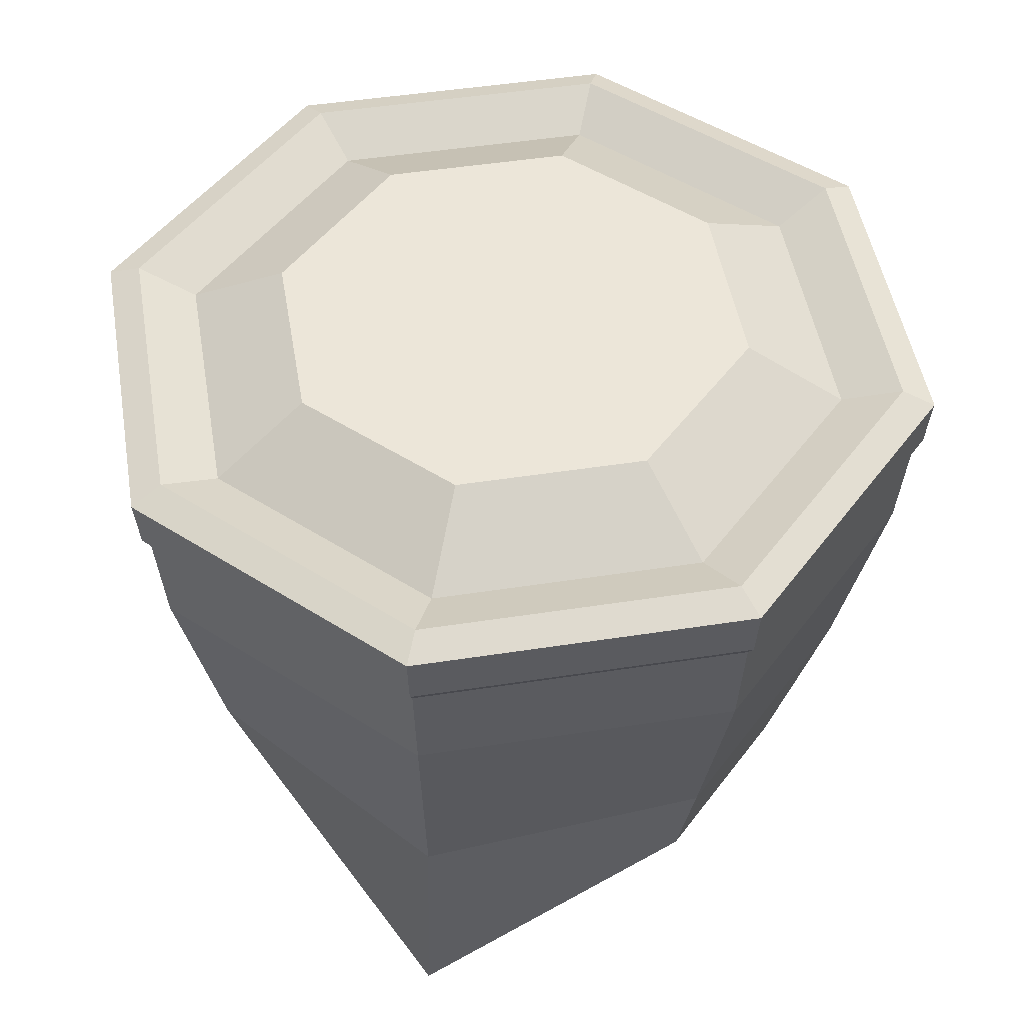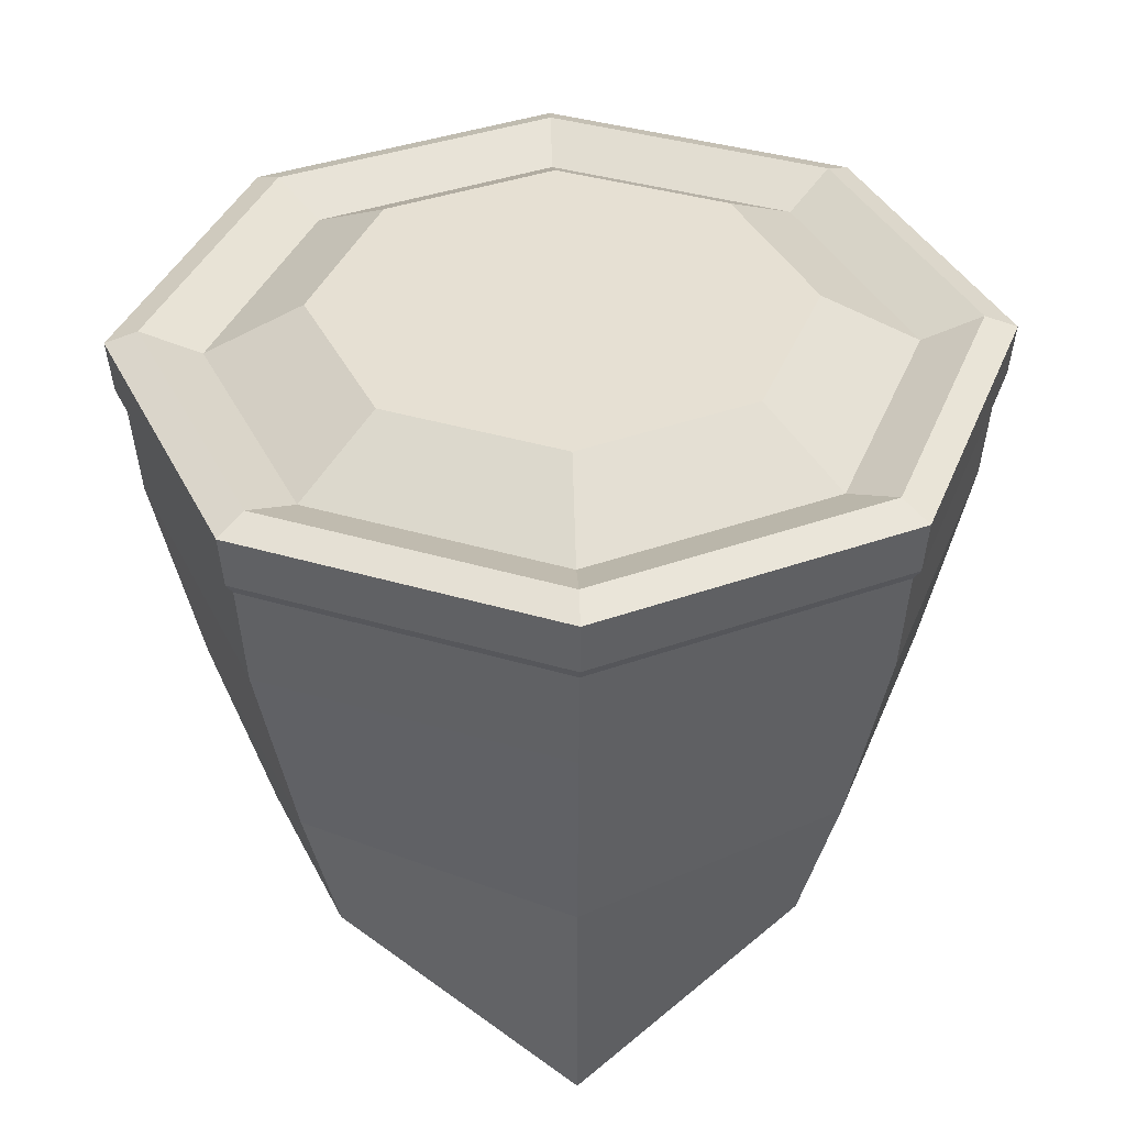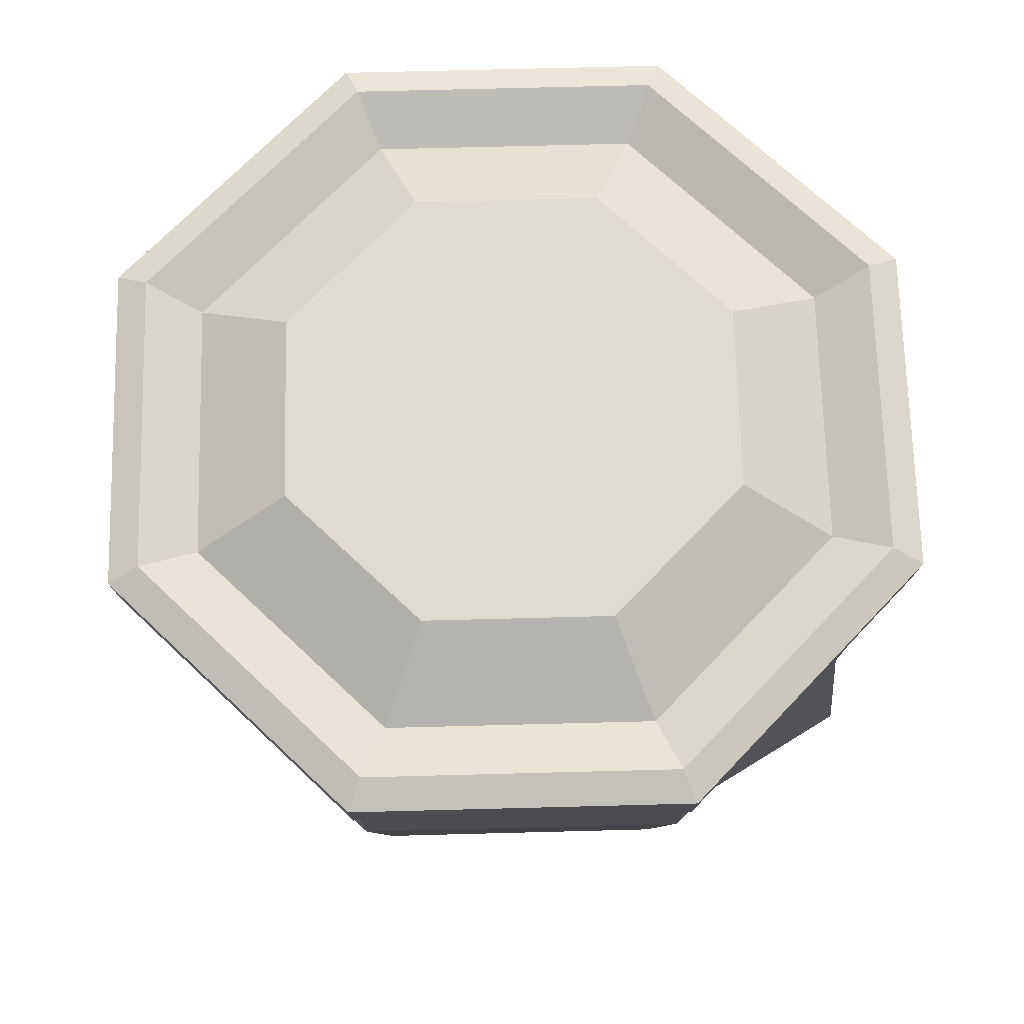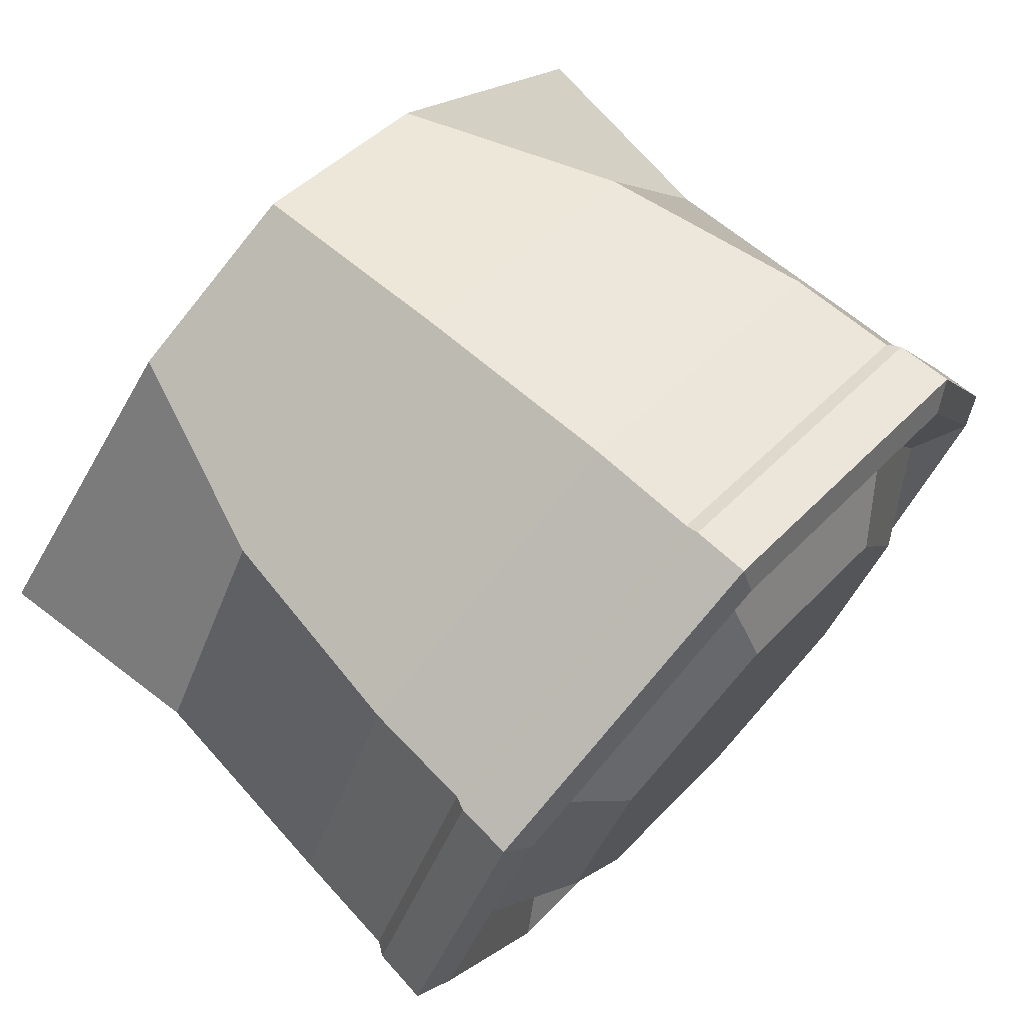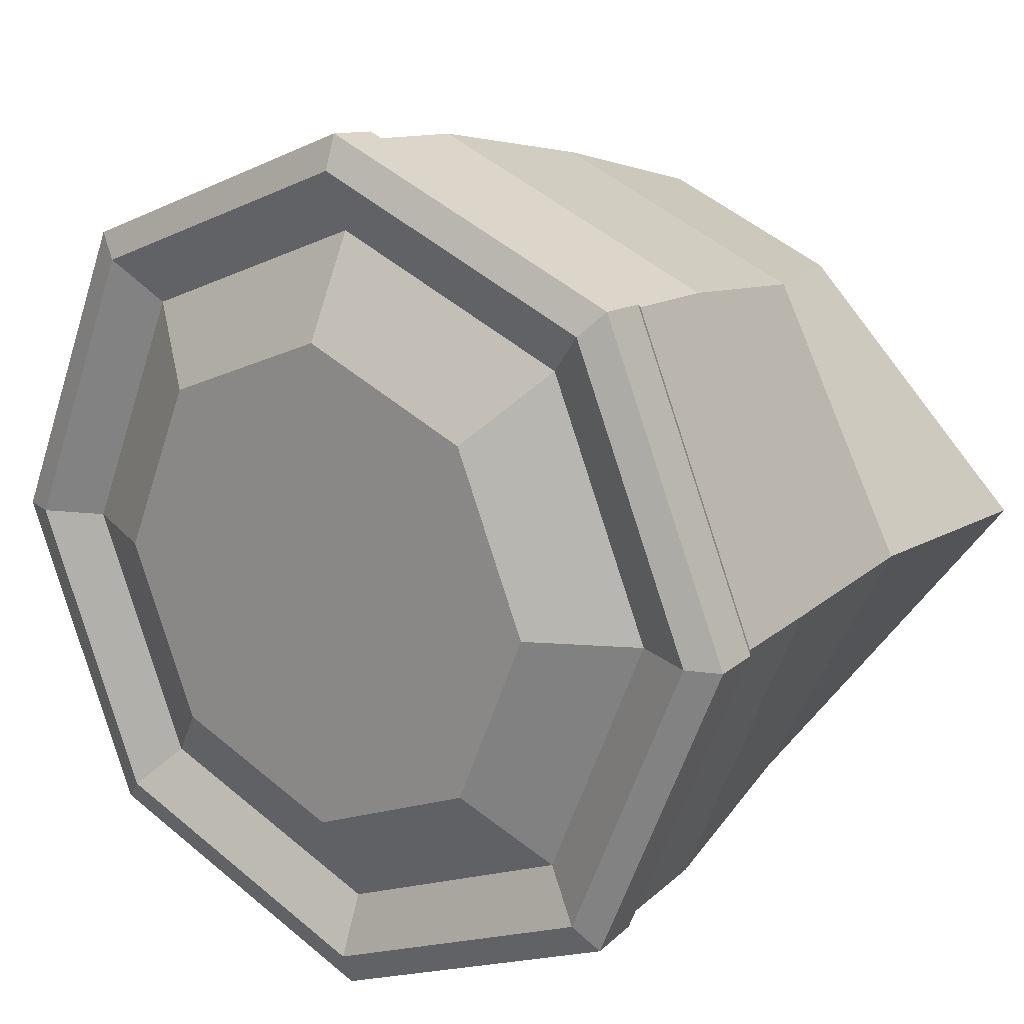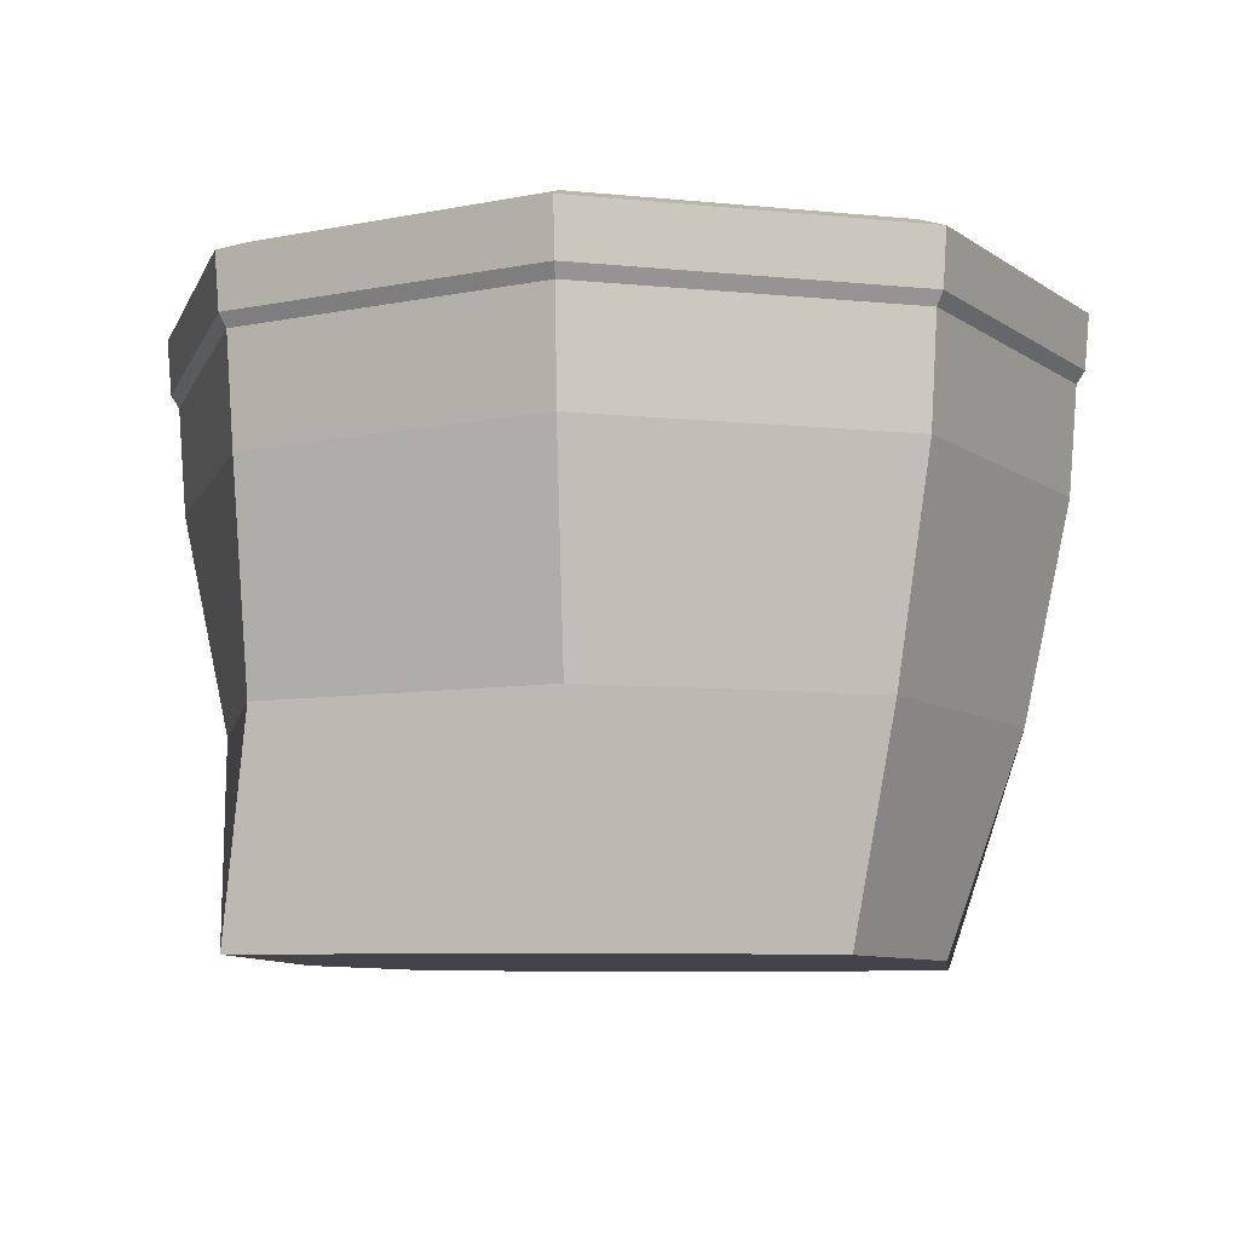
<metadata>
{"format":"obj","ext":"obj","renderer":"f3d","projection":"perspective","resolution":1024,"background":"white","views":[{"elev":49.3,"azim":-77.2,"up":"+Y"},{"elev":38.3,"azim":-91.9,"up":"+Y"},{"elev":69.8,"azim":21.0,"up":"+Y"},{"elev":72.8,"azim":133.0,"up":"+Z"},{"elev":17.2,"azim":-143.5,"up":"+Z"},{"elev":-8.4,"azim":-38.1,"up":"+Y"}]}
</metadata>
<code>
o Open_grain_sack
v 0.5 0.000302 0.1307
v 0.717 0.000302 0.2205
v 0.9936 0.000302 0.5
v 0.717 0.000302 0.7795
v 0.5 0.000302 0.8693
v 0.283 0.000302 0.7795
v 0.006397 0.000302 0.5
v 0.283 0.000302 0.2205
v 0.5 0.2498 0.06279
v 0.5 0.4994 0.009266
v 0.847 0.4994 0.153
v 0.8092 0.2498 0.1908
v 0.9907 0.4994 0.5
v 0.9683 0.2498 0.5
v 0.847 0.4994 0.847
v 0.8092 0.2498 0.8092
v 0.5 0.4994 0.9907
v 0.5 0.2498 0.9372
v 0.153 0.4994 0.847
v 0.1908 0.2498 0.8092
v 0.009266 0.4994 0.5
v 0.03166 0.2498 0.5
v 0.153 0.4994 0.153
v 0.1908 0.2498 0.1908
v 0.5 0.6241 -0.000619
v 0.854 0.6241 0.146
v 1.001 0.6241 0.5
v 0.854 0.6241 0.854
v 0.5 0.6241 1.001
v 0.146 0.6241 0.854
v -0.000619 0.6241 0.5
v 0.146 0.6241 0.146
v 0.1631 0.7177 0.1631
v 0.5 0.7177 0.02349
v 0.02349 0.7177 0.5
v 0.1631 0.7177 0.8369
v 0.5 0.7177 0.9765
v 0.8369 0.7177 0.8369
v 0.9765 0.7177 0.5
v 0.8369 0.7177 0.1631
v 0.2129 0.6864 0.2129
v 0.5 0.6864 0.09399
v 0.09399 0.6864 0.5
v 0.2129 0.6864 0.7871
v 0.5 0.6864 0.906
v 0.7871 0.6864 0.7871
v 0.906 0.6864 0.5
v 0.7871 0.6864 0.2129
v 0.2957 0.7489 0.2957
v 0.5 0.7489 0.211
v 0.211 0.7489 0.5
v 0.2957 0.7489 0.7043
v 0.5 0.7489 0.789
v 0.7043 0.7489 0.7043
v 0.789 0.7489 0.5
v 0.7043 0.7489 0.2957
v 0.5 0.6393 -0.01027
v 0.8608 0.6393 0.1392
v 0.1392 0.6393 0.1392
v 1.01 0.6393 0.5
v 0.8608 0.6393 0.8608
v 0.5 0.6393 1.01
v 0.1392 0.6393 0.8608
v -0.01027 0.6393 0.5
v 0.5 0.7026 -0.01582
v 0.1353 0.7026 0.1353
v 0.8647 0.7026 0.1353
v 1.016 0.7026 0.5
v 0.8647 0.7026 0.8647
v 0.5 0.7026 1.016
v 0.1353 0.7026 0.8647
v -0.01582 0.7026 0.5
f 65 34 40 67
f 1 2 3 4 5 6 7 8
f 8 24 9 1
f 24 23 10 9
f 7 22 24 8
f 22 21 23 24
f 6 20 22 7
f 20 19 21 22
f 36 35 72 71
f 5 18 20 6
f 18 17 19 20
f 37 36 71 70
f 4 16 18 5
f 16 15 17 18
f 38 37 70 69
f 3 14 16 4
f 14 13 15 16
f 39 38 69 68
f 2 12 14 3
f 12 11 13 14
f 40 39 68 67
f 1 9 12 2
f 9 10 11 12
f 35 33 66 72
f 10 25 26 11
f 11 26 27 13
f 13 27 28 15
f 15 28 29 17
f 17 29 30 19
f 19 30 31 21
f 21 31 32 23
f 23 32 25 10
f 41 42 34 33
f 43 41 33 35
f 44 43 35 36
f 45 44 36 37
f 46 45 37 38
f 47 46 38 39
f 48 47 39 40
f 42 48 40 34
f 25 57 58 26
f 32 59 57 25
f 27 60 61 28
f 28 61 62 29
f 29 62 63 30
f 30 63 64 31
f 31 64 59 32
f 26 58 60 27
f 57 65 67 58
f 59 66 65 57
f 60 68 69 61
f 61 69 70 62
f 62 70 71 63
f 63 71 72 64
f 64 72 66 59
f 58 67 68 60
f 33 34 65 66
f 49 50 42 41
f 51 49 41 43
f 52 51 43 44
f 53 52 44 45
f 54 53 45 46
f 55 54 46 47
f 56 55 47 48
f 50 56 48 42
f 54 55 56 53
f 53 56 50 52
f 49 51 52 50

</code>
